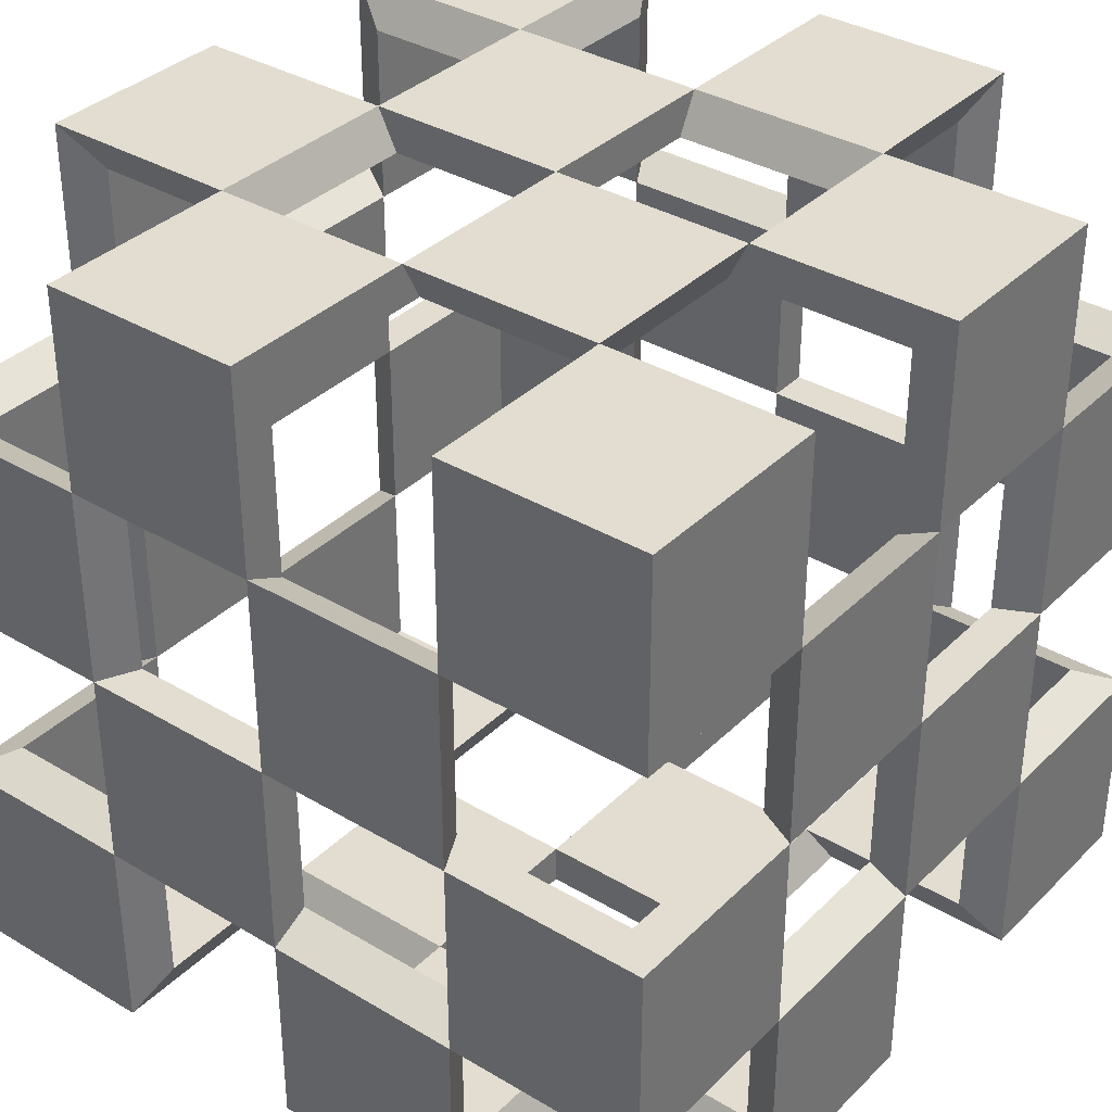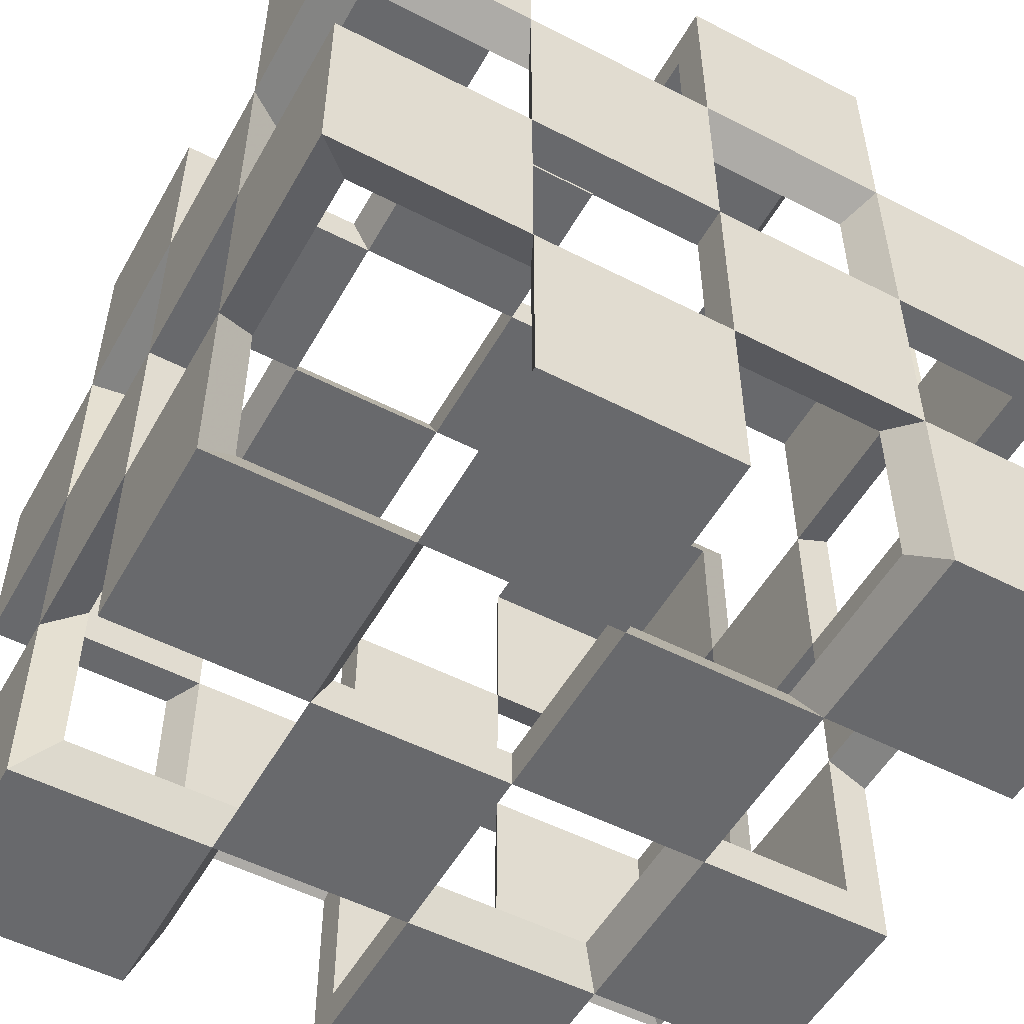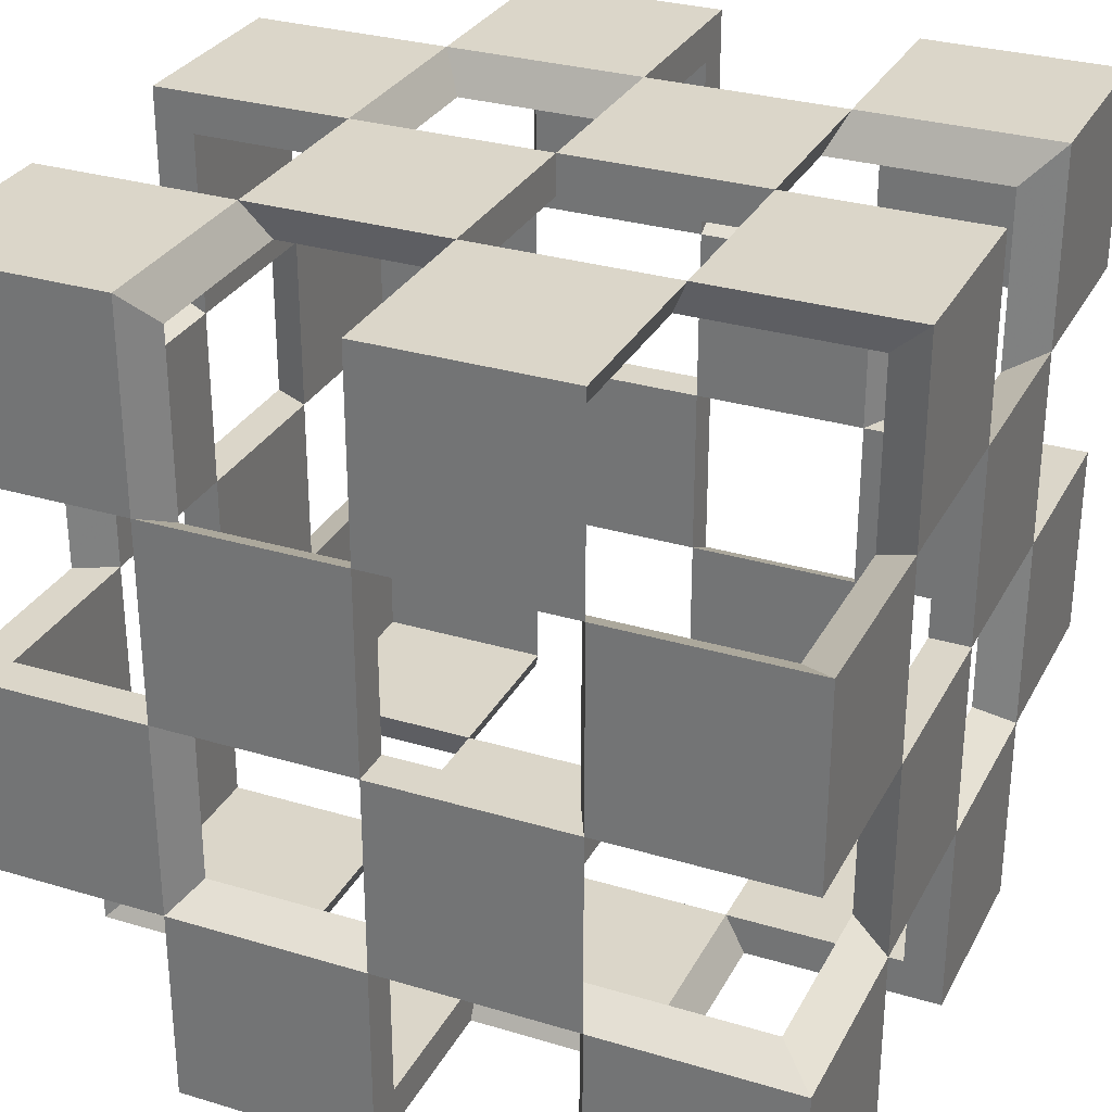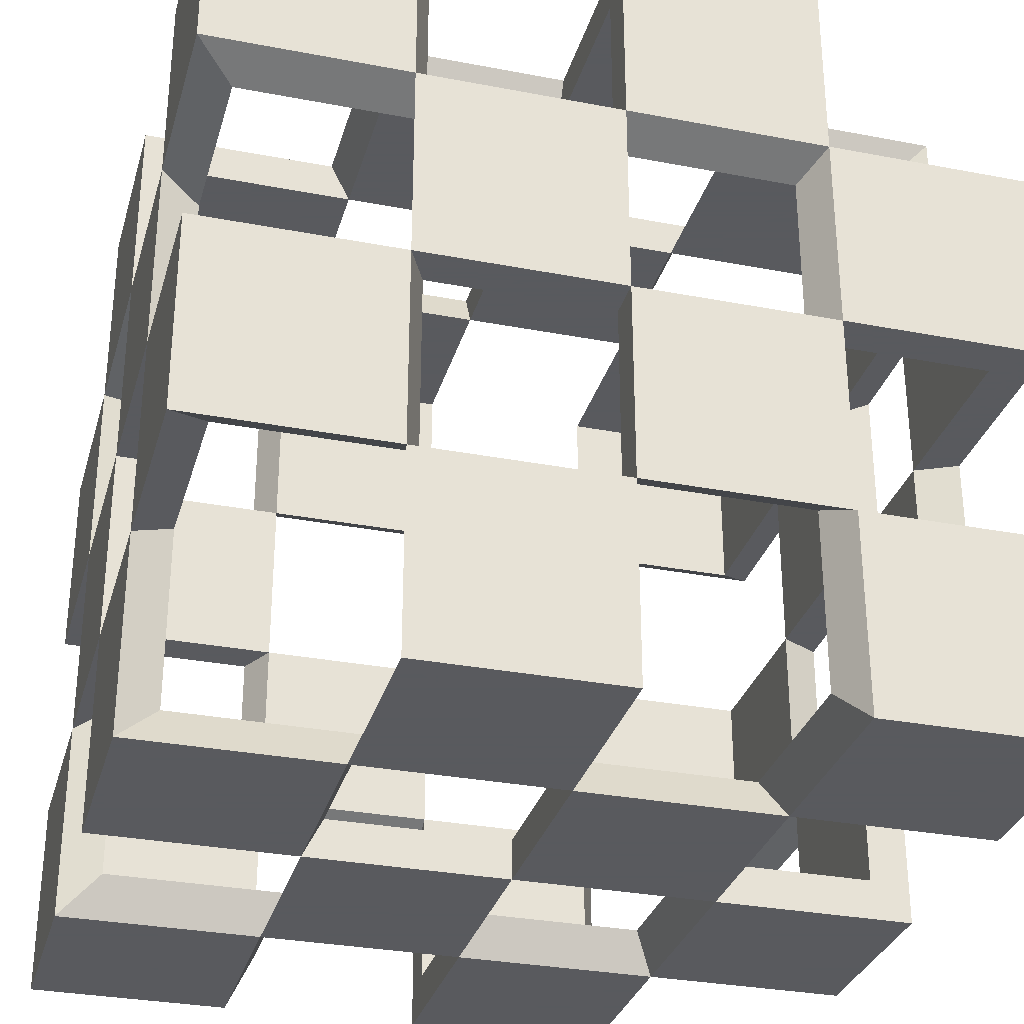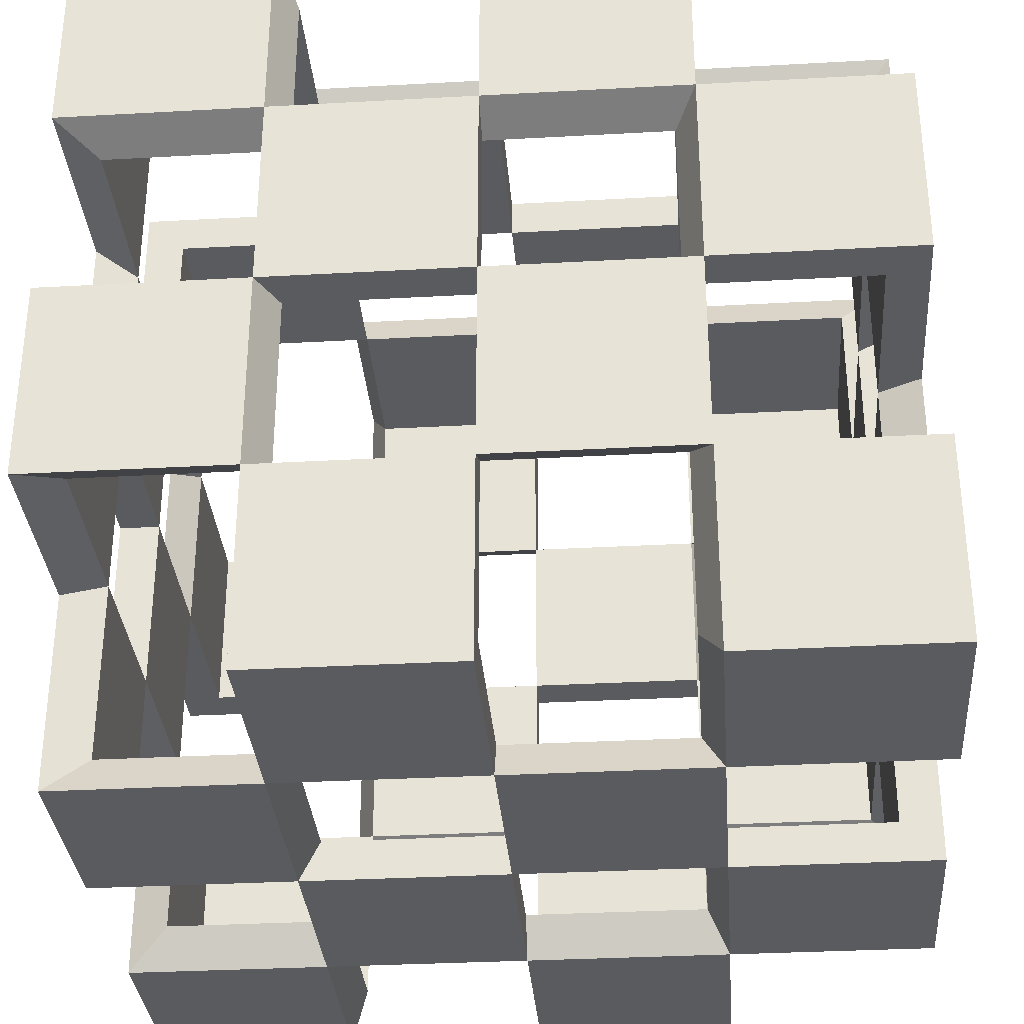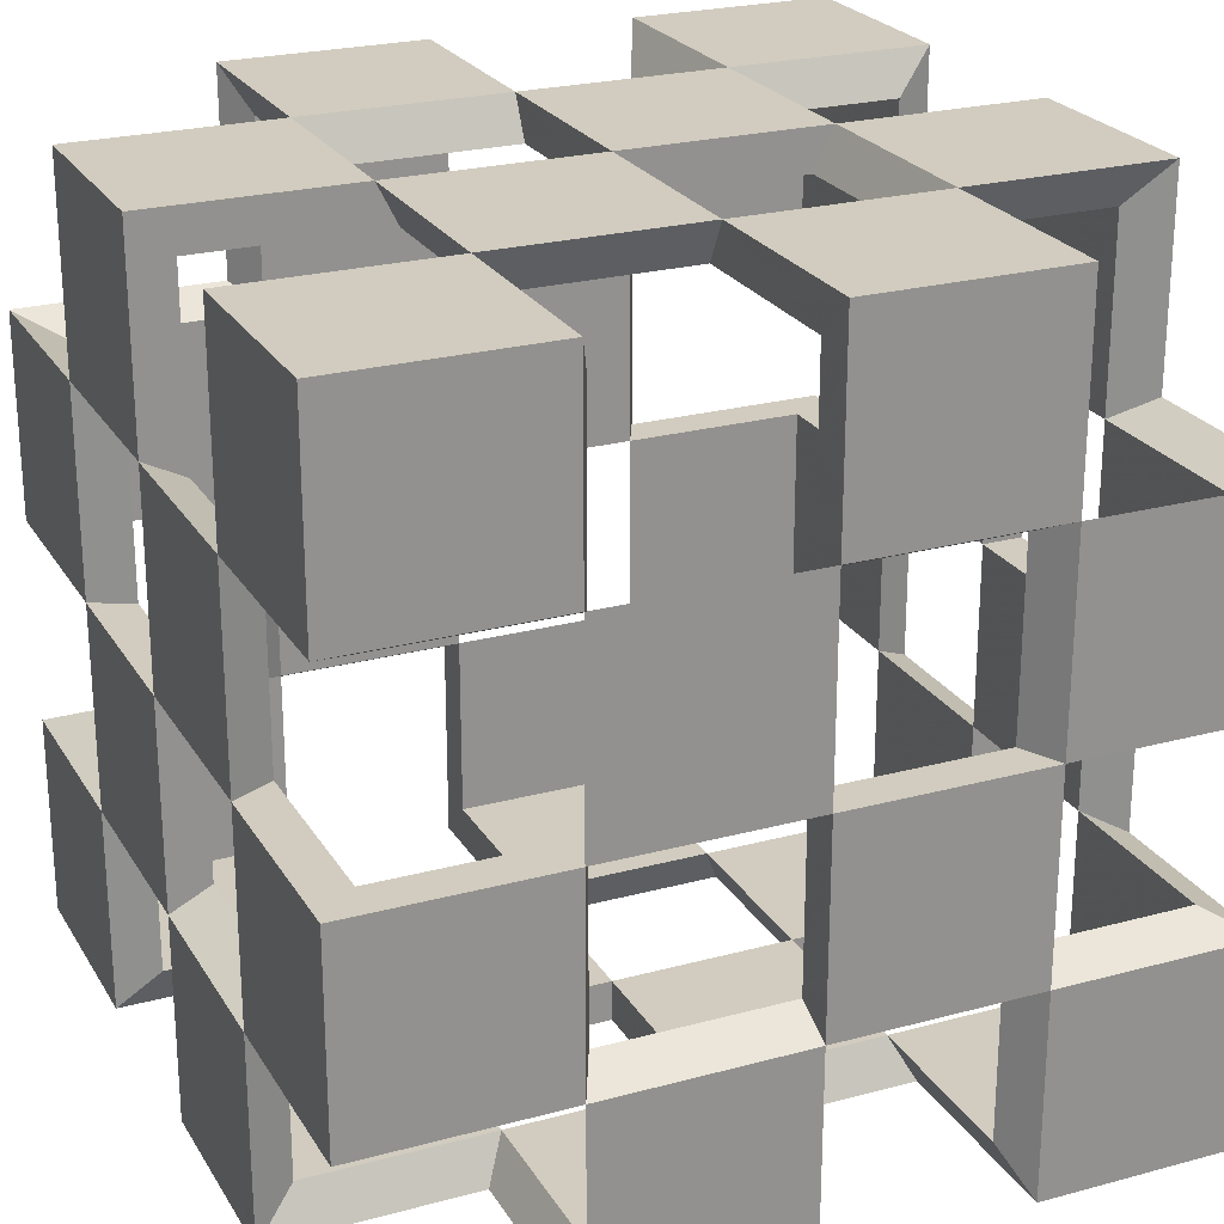
<metadata>
{"format":"obj","ext":"obj","renderer":"f3d","projection":"perspective","resolution":1024,"background":"white","views":[{"elev":35.4,"azim":38.2,"up":"+Z"},{"elev":-52.8,"azim":-118.9,"up":"+Z"},{"elev":30.0,"azim":23.7,"up":"+Y"},{"elev":-31.2,"azim":-105.3,"up":"+Z"},{"elev":-32.9,"azim":4.4,"up":"+Y"},{"elev":24.1,"azim":-114.1,"up":"+Z"}]}
</metadata>
<code>
o Cube_Cube.000
v -0.5 -0.25 -0.25
v -0.5 -0.5 -0.25
v -0.5 -0.5 -0.5
v -0.5 -0.25 -0.5
v 0.45 0.45 -0.225
v 0.45 0.45 -0.45
v 0.225 0.45 -0.45
v 0.225 0.45 -0.225
v 0.5 -0.25 0.25
v 0.5 -0.5 0.25
v 0.5 -0.5 0.5
v 0.5 -0.25 0.5
v 0.225 0.45 0
v 0 0.45 -0.225
v 0 0.45 0
v 0.45 0.45 0.225
v 0.45 0.45 0
v 0.225 0.45 0.225
v 0.225 0.45 0.45
v 0 0.45 0.225
v 0 0.45 0.45
v -0.5 -0.25 0.25
v -0.5 -0.5 0.25
v -0.5 -0.5 -0
v -0.5 -0.25 -0
v -0.5 0.25 0.25
v -0.5 -0 0.25
v -0.5 0 0
v -0.5 0.25 0
v -0.5 0.25 -0.25
v -0.5 0 -0.25
v -0.5 0 -0.5
v -0.5 0.25 -0.5
v -0.225 0.45 0
v -0.225 0.45 0.225
v -0.225 0.45 0.45
v -0.45 0.45 0.225
v -0.45 0.45 0.45
v -0.45 -0.45 -0.225
v -0.45 -0.45 -0.45
v -0.225 -0.45 -0.45
v -0.225 -0.45 -0.225
v 0.5 -0.25 -0.25
v 0.5 -0.5 -0.25
v 0.5 -0.5 -0
v 0.5 -0.25 -0
v 0.5 0.25 -0.25
v 0.5 0 -0.25
v 0.5 0 0
v 0.5 0.25 0
v 0.5 0.25 0.25
v 0.5 -0 0.25
v 0.5 -0 0.5
v 0.5 0.25 0.5
v -0.225 -0.45 -0
v 0 -0.45 -0.225
v 0 -0.45 -0
v -0.45 -0.45 0.225
v -0.45 -0.45 -0
v -0.225 -0.45 0.225
v -0.225 -0.45 0.45
v 0 -0.45 0.225
v 0 -0.45 0.45
v 0.225 -0.45 -0
v 0.225 -0.45 0.225
v 0.225 -0.45 0.45
v 0.45 -0.45 0.225
v 0.45 -0.45 0.45
v -0.45 0.225 0.45
v -0.225 0.225 0.45
v 0 0.225 0.45
v -0.225 -0 0.45
v 0 -0 0.45
v 0.225 0.225 0.45
v 0.45 0.225 0.45
v 0.225 -0 0.45
v 0.45 -0 0.45
v 0 -0.225 0.45
v 0.225 -0.225 0.45
v 0.45 -0.225 0.45
v 0 -0.25 -0.5
v 0 -0.5 -0.5
v 0.25 -0.5 -0.5
v 0.25 -0.25 -0.5
v 0.45 0.225 0.225
v 0.45 0.225 0
v 0.25 0 -0.5
v 0.5 -0.25 -0.5
v 0.5 0 -0.5
v 0.45 0.225 -0.225
v 0.45 0.225 -0.45
v 0.45 0 -0.45
v 0.45 0 -0.225
v 0.45 -0.225 -0.225
v 0.45 -0.225 -0.45
v 0 -0.25 0.5
v 0 -0.5 0.5
v -0.25 -0.5 0.5
v -0.25 -0.25 0.5
v 0.225 0.225 -0.45
v -0.25 -0 0.5
v -0.5 -0.25 0.5
v -0.5 -0 0.5
v 0.25 -0.5 -0
v 0.25 -0.5 -0.25
v 0 0.225 -0.45
v 0.225 0 -0.45
v 0 0 -0.45
v 0 -0.5 -0.25
v -0.25 0.5 0
v -0.5 0.5 0
v -0.5 0.5 -0.25
v -0.25 0.5 -0.25
v -0.225 0.45 -0.45
v 0 0.45 -0.45
v -0.225 0.225 -0.45
v 0 0.5 -0.25
v -0.25 0.5 -0.5
v 0 0.5 -0.5
v -0.45 0.225 -0.45
v -0.225 0 -0.45
v -0.45 0 -0.45
v 0 -0.225 -0.45
v -0.225 -0.225 -0.45
v -0.45 -0.225 -0.45
v -0.5 0.5 0.5
v -0.5 0.25 0.5
v -0.5 0.5 0.25
v -0.45 0.45 0
v -0.45 0.45 -0.225
v -0.45 0.225 -0.225
v -0.45 0.225 0
v -0.45 0.225 0.225
v -0.45 -0 0.45
v -0.45 -0 0.225
v -0.45 -0.225 0.225
v -0.45 -0.225 0.45
v -0.25 -0.5 -0.5
v -0.25 -0.25 -0.5
v -0.225 0.45 -0.225
v -0.25 0 -0.5
v 0 0 -0.5
v -0.25 0.25 -0.5
v 0 0.25 -0.5
v 0.25 0.25 -0.5
v 0 -0.45 -0.45
v 0.225 -0.45 -0.45
v 0.225 -0.45 -0.225
v 0.25 0.5 -0.5
v 0.5 0.25 -0.5
v 0.5 0.5 -0.5
v 0.45 -0.45 -0.225
v 0.45 -0.45 -0
v -0.225 -0.225 0.45
v 0.5 0.5 -0.25
v 0.45 0 0
v 0.45 -0 0.225
v 0.45 -0.225 0.225
v 0.45 -0.225 -0
v 0.225 -0.225 -0.45
v 0.5 0.5 0
v 0.5 0.5 0.25
v 0.25 -0.5 0.5
v 0.25 -0.25 0.5
v -0.45 0 0
v -0.45 0 -0.225
v -0.45 -0.225 -0.225
v -0.45 -0.225 -0
v 0.25 -0 0.5
v 0 -0 0.5
v 0.25 0.25 0.5
v 0.25 0.5 0.5
v 0 0.25 0.5
v 0 0.5 0.5
v -0.25 0.25 0.5
v -0.25 0.5 0.5
v 0.25 -0.5 0.25
v 0 -0.5 0.25
v 0 -0.5 -0
v -0.25 -0.5 0.25
v -0.25 -0.5 -0
v -0.25 -0.5 -0.25
v -0.25 0.5 0.25
v 0 0.5 0.25
v 0 0.5 0
v 0.25 0.5 0.25
v 0.25 0.5 0
v 0.25 0.5 -0.25
f 1 4 3 2
f 5 8 7 6
f 9 12 11 10
f 13 15 14 8
f 16 18 13 17
f 19 21 20 18
f 22 25 24 23
f 26 29 28 27
f 30 33 32 31
f 20 35 34 15
f 36 38 37 35
f 39 42 41 40
f 43 46 45 44
f 47 50 49 48
f 51 54 53 52
f 55 57 56 42
f 58 60 55 59
f 61 63 62 60
f 62 65 64 57
f 66 68 67 65
f 36 70 69 38
f 71 73 72 70
f 19 74 71 21
f 75 77 76 74
f 76 79 78 73
f 1 25 28 31
f 80 68 66 79
f 81 84 83 82
f 17 86 85 16
f 87 89 88 84
f 6 91 90 5
f 49 52 9 46
f 92 95 94 93
f 96 99 98 97
f 7 100 91 6
f 101 103 102 99
f 104 105 44 45
f 106 108 107 100
f 109 82 83 105
f 110 113 112 111
f 114 116 106 115
f 117 119 118 113
f 120 122 121 116
f 103 27 22 102
f 121 124 123 108
f 125 40 41 124
f 126 128 26 127
f 129 132 131 130
f 38 69 133 37
f 111 112 30 29
f 134 137 136 135
f 4 139 138 3
f 14 140 114 115
f 141 142 81 139
f 33 143 141 32
f 34 129 130 140
f 118 119 144 143
f 144 145 87 142
f 56 148 147 146
f 149 151 150 145
f 64 153 152 148
f 89 48 43 88
f 72 154 137 134
f 78 63 61 154
f 151 155 47 150
f 156 159 158 157
f 107 160 95 92
f 161 162 51 50
f 123 146 147 160
f 12 164 163 11
f 165 168 167 166
f 169 170 96 164
f 54 171 169 53
f 85 157 77 75
f 172 174 173 171
f 173 175 101 170
f 90 93 156 86
f 176 126 127 175
f 163 177 10 11
f 94 152 153 159
f 178 179 104 177
f 98 180 178 97
f 131 166 122 120
f 23 24 181 180
f 181 182 109 179
f 133 135 165 132
f 2 3 138 182
f 176 183 128 126
f 136 58 59 168
f 184 185 110 183
f 172 186 184 174
f 158 67 68 80
f 162 161 187 186
f 187 188 117 185
f 167 39 40 125
f 155 151 149 188
f 54 75 74 171
f 117 14 115 119
f 82 146 123 81
f 188 8 5 155
f 22 136 137 102
f 155 5 90 47
f 49 156 93 48
f 182 42 56 109
f 99 154 72 101
f 178 62 63 97
f 143 116 121 141
f 173 71 74 171
f 2 39 167 1
f 142 108 106 144
f 187 13 8 188
f 22 136 168 25
f 47 90 91 150
f 53 77 157 52
f 182 42 39 2
f 96 78 154 99
f 109 56 57 179
f 143 116 114 118
f 175 70 72 101
f 31 166 167 1
f 141 121 122 32
f 149 7 8 188
f 27 135 133 26
f 170 73 78 96
f 47 90 86 50
f 181 55 42 182
f 102 137 154 99
f 111 129 34 110
f 33 120 116 143
f 175 70 36 176
f 1 167 168 25
f 87 107 108 142
f 128 37 133 26
f 52 157 85 51
f 174 21 71 173
f 138 41 42 182
f 105 148 152 44
f 185 15 13 187
f 144 106 116 143
f 25 168 165 28
f 173 71 70 175
f 46 159 153 45
f 1 167 125 4
f 26 133 69 127
f 162 16 85 51
f 169 76 73 170
f 183 35 37 128
f 105 148 56 109
f 184 20 21 174
f 145 100 107 87
f 29 132 129 111
f 127 69 70 175
f 84 160 147 83
f 50 86 156 49
f 26 133 132 29
f 51 85 86 50
f 101 72 134 103
f 183 35 20 184
f 117 14 15 185
f 104 64 148 105
f 145 100 7 149
f 28 165 135 27
f 177 65 67 10
f 84 160 107 87
f 89 92 93 48
f 31 166 131 30
f 51 85 75 54
f 179 57 64 104
f 176 36 35 183
f 83 147 148 105
f 144 106 100 145
f 32 122 166 31
f 177 65 62 178
f 81 123 160 84
f 49 156 157 52
f 112 130 131 30
f 164 79 66 163
f 24 59 55 181
f 110 34 35 183
f 113 140 130 112
f 150 91 100 145
f 142 108 123 81
f 163 66 65 177
f 88 95 160 84
f 97 63 78 96
f 30 131 132 29
f 164 79 76 169
f 178 62 57 179
f 186 18 20 184
f 113 140 14 117
f 44 152 94 43
f 119 115 106 144
f 104 64 65 177
f 10 67 158 9
f 170 73 71 173
f 30 131 120 33
f 12 80 79 164
f 109 56 146 82
f 25 168 59 24
f 186 18 16 162
f 110 34 140 113
f 48 93 94 43
f 141 121 108 142
f 180 60 62 178
f 52 157 158 9
f 169 76 77 53
f 139 124 41 138
f 96 78 79 164
f 185 15 34 110
f 29 132 165 28
f 172 19 18 186
f 118 114 140 113
f 43 94 95 88
f 87 107 92 89
f 180 60 58 23
f 9 158 159 46
f 101 72 73 170
f 139 124 121 141
f 171 74 76 169
f 161 17 13 187
f 103 134 135 27
f 187 13 18 186
f 23 58 136 22
f 43 94 159 46
f 46 159 156 49
f 98 61 60 180
f 9 158 80 12
f 45 153 64 104
f 4 125 124 139
f 171 74 19 172
f 184 20 15 185
f 28 165 166 31
f 188 8 14 117
f 27 135 136 22
f 48 93 90 47
f 50 86 17 161
f 181 55 60 180
f 99 154 61 98
f 179 57 55 181
f 81 123 124 139

</code>
